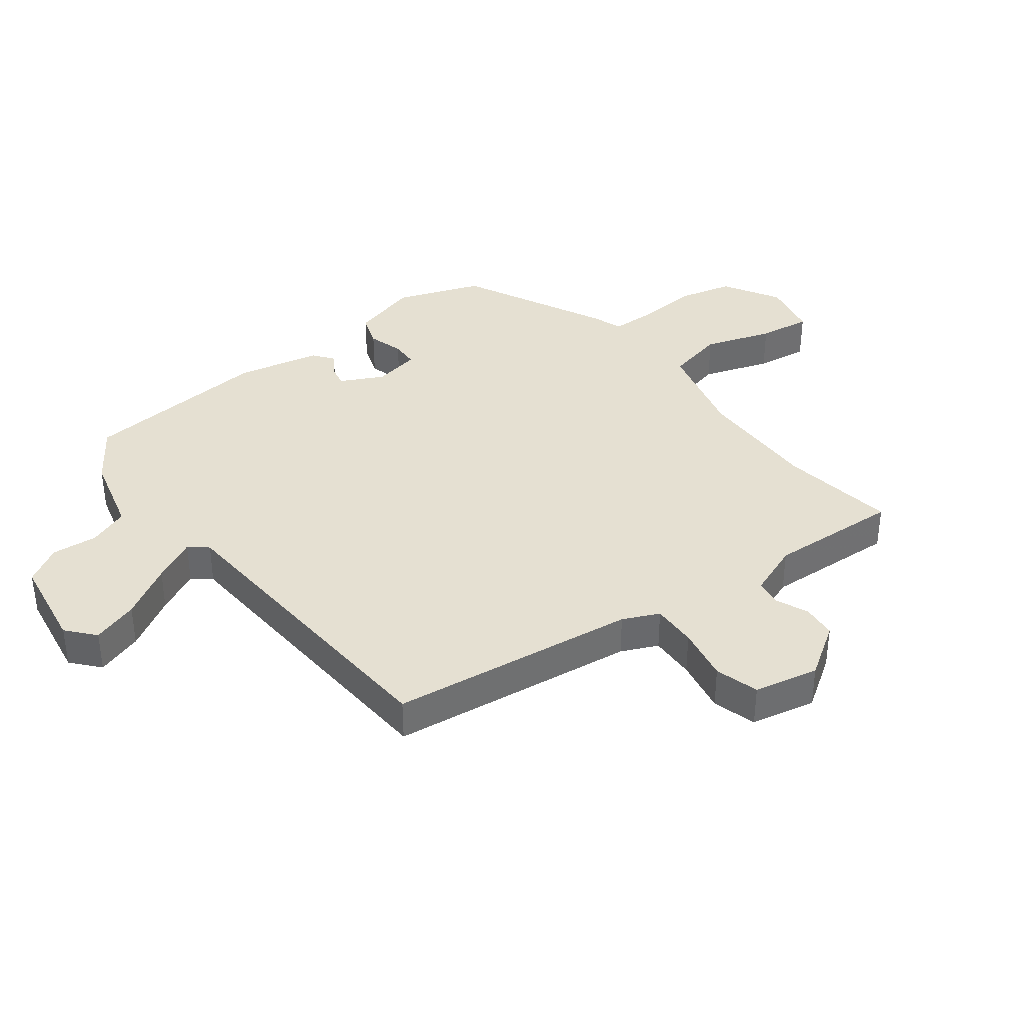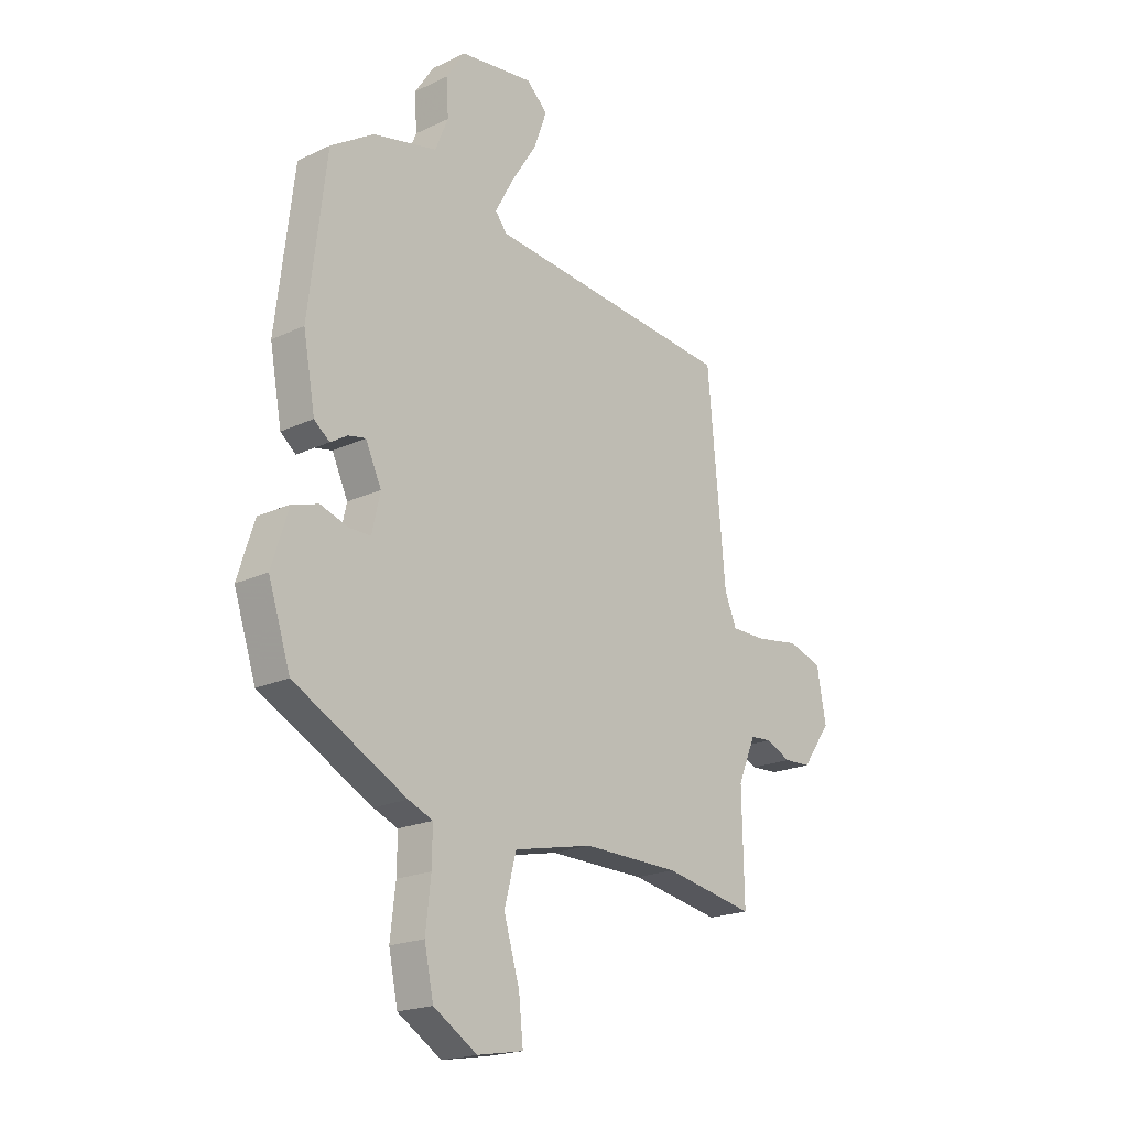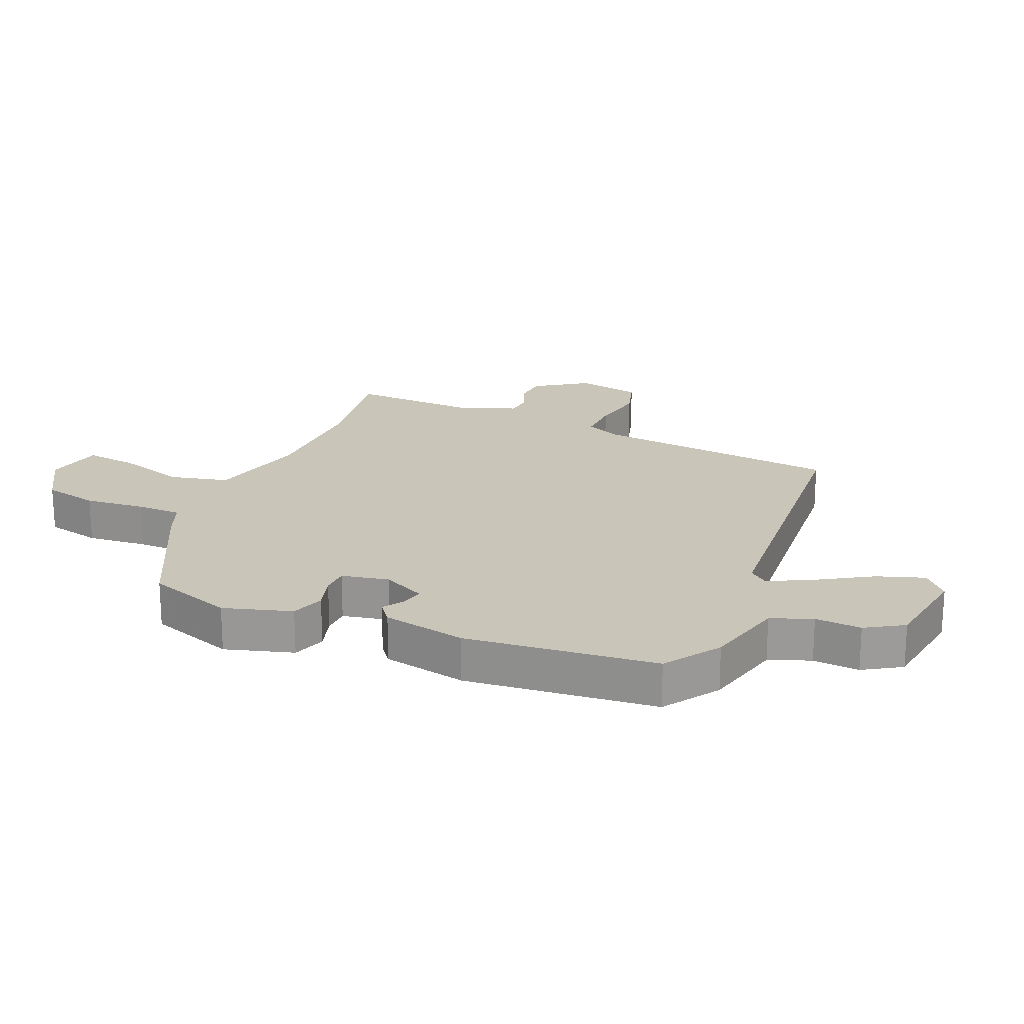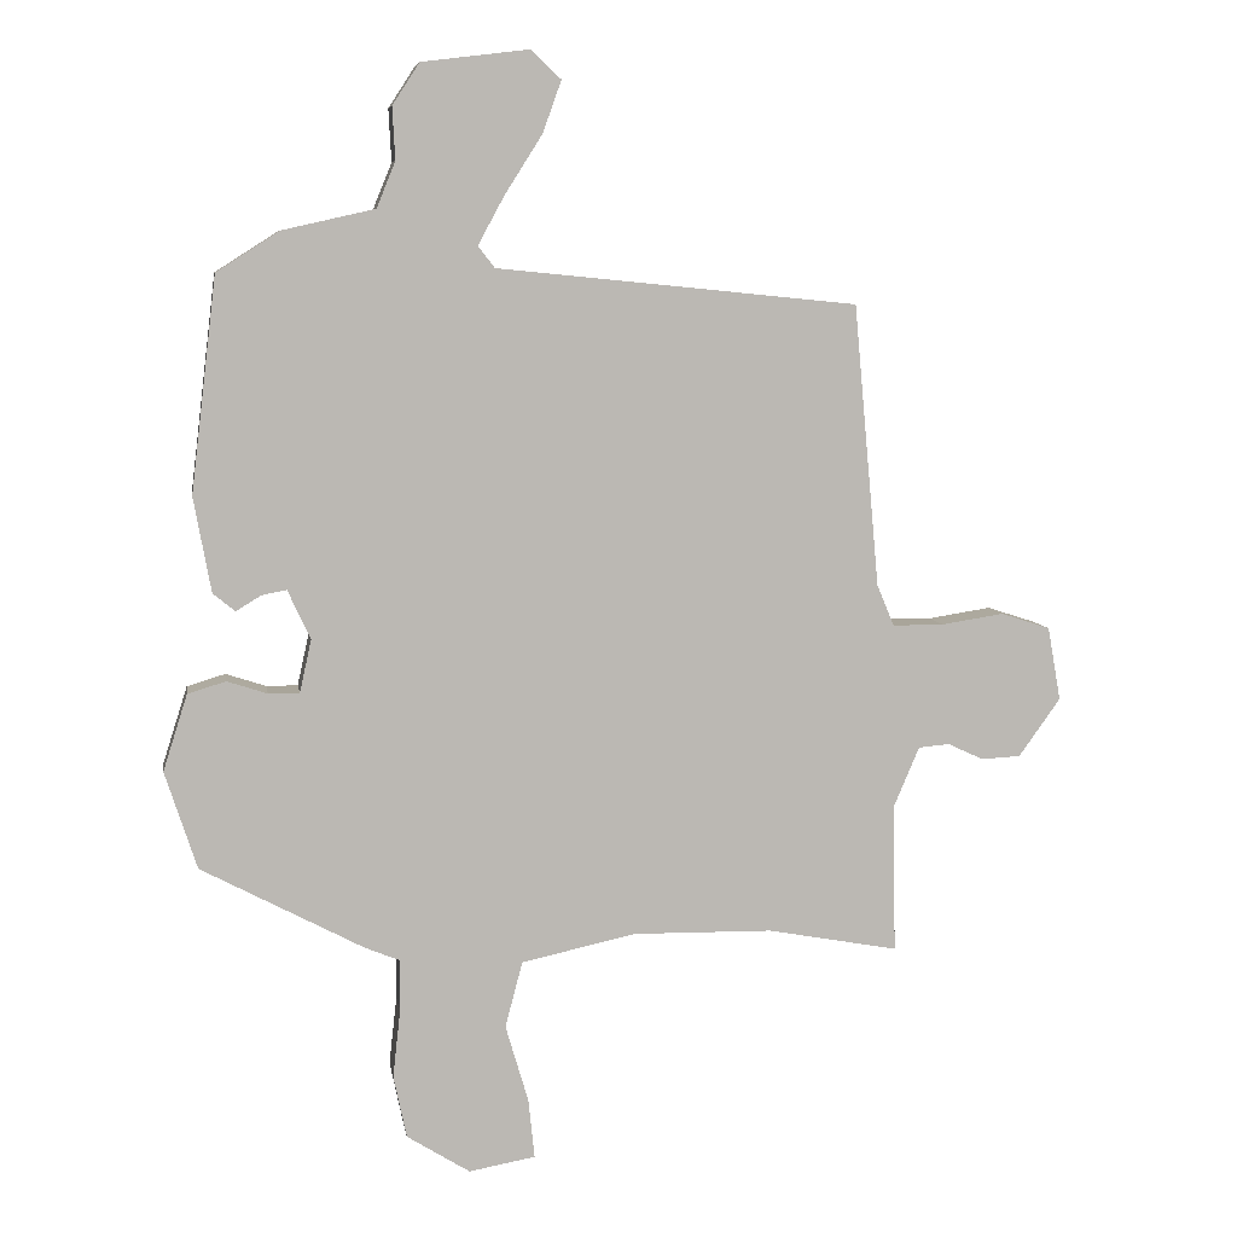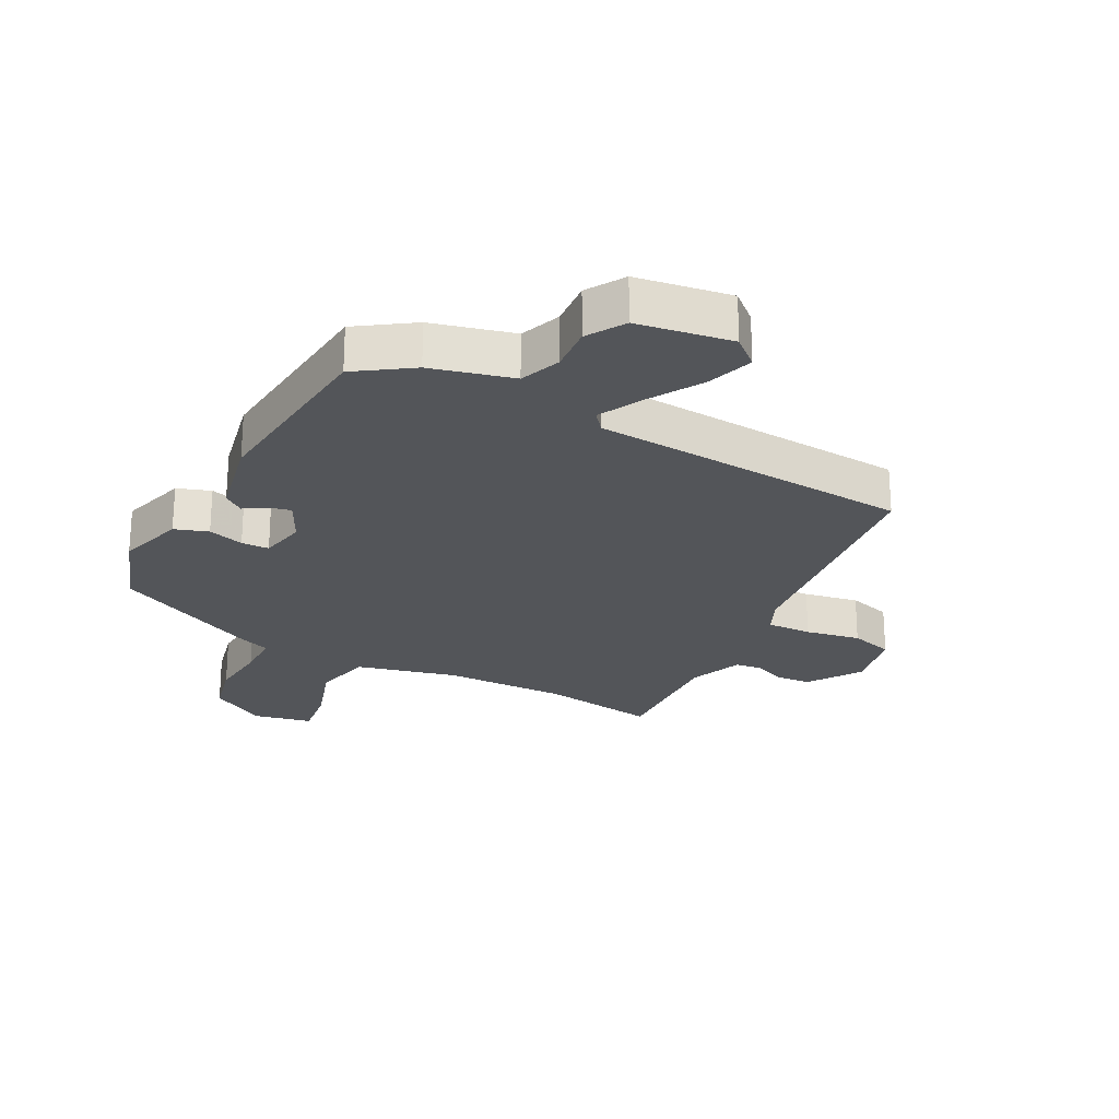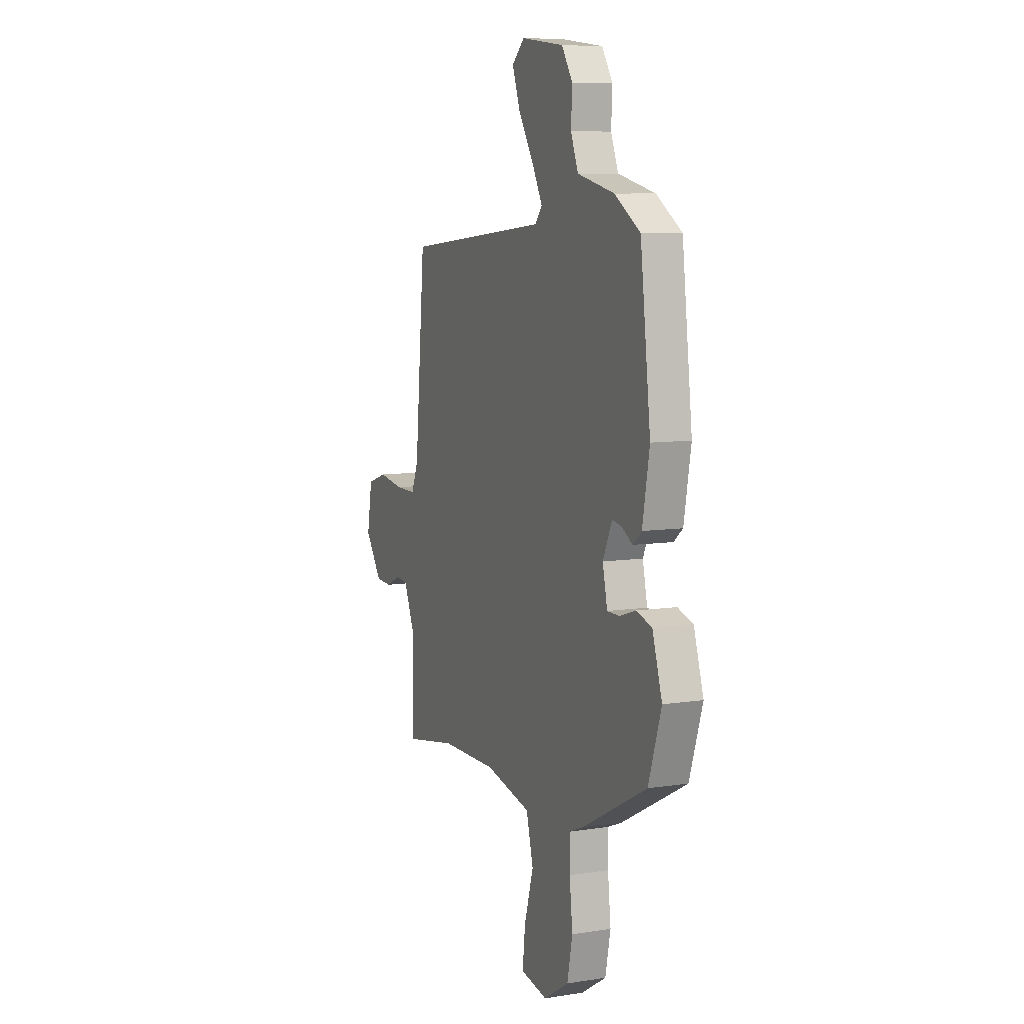
<metadata>
{"format":"obj","ext":"obj","renderer":"f3d","projection":"perspective","resolution":1024,"background":"white","views":[{"elev":37.7,"azim":54.6,"up":"+Y"},{"elev":-20.0,"azim":-48.9,"up":"+Z"},{"elev":20.6,"azim":-65.8,"up":"+Y"},{"elev":7.5,"azim":-9.0,"up":"+Z"},{"elev":-24.2,"azim":-26.1,"up":"+Y"},{"elev":8.4,"azim":-113.1,"up":"+Z"}]}
</metadata>
<code>
v 0.55 0.07 -0.509
v 0.361 0.07 -0.474
v 0.159 0.07 -0.471
v -0.006 0.07 -0.507
v -0.031 0.07 -0.602
v 0.002 0.07 -0.714
v 0.011 0.07 -0.8
v -0.085 0.07 -0.817
v -0.176 0.07 -0.76
v -0.195 0.07 -0.669
v -0.184 0.07 -0.571
v -0.183 0.07 -0.497
v -0.234 0.07 -0.476
v -0.468 0.07 -0.352
v -0.514 0.07 -0.211
v -0.479 0.07 -0.101
v -0.424 0.07 -0.084
v -0.366 0.07 -0.103
v -0.321 0.07 -0.103
v -0.304 0.07 -0.027
v -0.337 0.07 0.044
v -0.373 0.07 0.037
v -0.409 0.07 0.015
v -0.441 0.07 0.041
v -0.466 0.07 0.178
v -0.429 0.07 0.487
v -0.338 0.07 0.545
v -0.205 0.07 0.575
v -0.178 0.07 0.641
v -0.182 0.07 0.716
v -0.143 0.07 0.776
v 0.011 0.07 0.795
v 0.055 0.07 0.754
v 0.028 0.07 0.679
v -0.026 0.07 0.594
v -0.064 0.07 0.524
v -0.04 0.07 0.493
v 0.48 0.07 0.441
v 0.517 0.07 0.035
v 0.542 0.07 -0.025
v 0.616 0.07 -0.025
v 0.706 0.07 -0.011
v 0.777 0.07 -0.034
v 0.796 0.07 -0.14
v 0.736 0.07 -0.224
v 0.679 0.07 -0.227
v 0.628 0.07 -0.203
v 0.583 0.07 -0.207
v 0.546 0.07 -0.294
v 0.55 0 -0.509
v 0.361 0 -0.474
v 0.159 0 -0.471
v -0.006 0 -0.507
v -0.031 0 -0.602
v 0.002 0 -0.714
v 0.011 0 -0.8
v -0.085 0 -0.817
v -0.176 0 -0.76
v -0.195 0 -0.669
v -0.184 0 -0.571
v -0.183 0 -0.497
v -0.234 0 -0.476
v -0.468 0 -0.352
v -0.514 0 -0.211
v -0.479 0 -0.101
v -0.424 0 -0.084
v -0.366 0 -0.103
v -0.321 0 -0.103
v -0.304 0 -0.027
v -0.337 0 0.044
v -0.373 0 0.037
v -0.409 0 0.015
v -0.441 0 0.041
v -0.466 0 0.178
v -0.429 0 0.487
v -0.338 0 0.545
v -0.205 0 0.575
v -0.178 0 0.641
v -0.182 0 0.716
v -0.143 0 0.776
v 0.011 0 0.795
v 0.055 0 0.754
v 0.028 0 0.679
v -0.026 0 0.594
v -0.064 0 0.524
v -0.04 0 0.493
v 0.48 0 0.441
v 0.517 0 0.035
v 0.542 0 -0.025
v 0.616 0 -0.025
v 0.706 0 -0.011
v 0.777 0 -0.034
v 0.796 0 -0.14
v 0.736 0 -0.224
v 0.679 0 -0.227
v 0.628 0 -0.203
v 0.583 0 -0.207
v 0.546 0 -0.294
f 44 45 46 47
f 44 47 48
f 41 42 43 44
f 40 41 44 48
f 39 40 48 49
f 37 38 39 49
f 32 33 34 35
f 32 35 36
f 29 30 31 32
f 28 29 32 36
f 22 23 24 25
f 21 22 25 26
f 20 21 26 27
f 15 16 17 18
f 15 18 19
f 12 13 14 15
f 12 15 19
f 8 9 10 11
f 8 11 12
f 5 6 7 8
f 5 8 12
f 4 5 12 19
f 37 49 1 2
f 36 37 2 3
f 20 27 28 36
f 19 20 36
f 3 4 19 36
f 96 95 94 93
f 97 96 93
f 93 92 91 90
f 97 93 90 89
f 98 97 89 88
f 98 88 87 86
f 84 83 82 81
f 85 84 81
f 81 80 79 78
f 85 81 78 77
f 74 73 72 71
f 75 74 71 70
f 76 75 70 69
f 67 66 65 64
f 68 67 64
f 64 63 62 61
f 68 64 61
f 60 59 58 57
f 61 60 57
f 57 56 55 54
f 61 57 54
f 68 61 54 53
f 51 50 98 86
f 52 51 86 85
f 85 77 76 69
f 85 69 68
f 85 68 53 52
f 1 50 51 2
f 2 51 52 3
f 3 52 53 4
f 4 53 54 5
f 5 54 55 6
f 6 55 56 7
f 7 56 57 8
f 8 57 58 9
f 9 58 59 10
f 10 59 60 11
f 11 60 61 12
f 12 61 62 13
f 13 62 63 14
f 14 63 64 15
f 15 64 65 16
f 16 65 66 17
f 17 66 67 18
f 18 67 68 19
f 19 68 69 20
f 20 69 70 21
f 21 70 71 22
f 22 71 72 23
f 23 72 73 24
f 24 73 74 25
f 25 74 75 26
f 26 75 76 27
f 27 76 77 28
f 28 77 78 29
f 29 78 79 30
f 30 79 80 31
f 31 80 81 32
f 32 81 82 33
f 33 82 83 34
f 34 83 84 35
f 35 84 85 36
f 36 85 86 37
f 37 86 87 38
f 38 87 88 39
f 39 88 89 40
f 40 89 90 41
f 41 90 91 42
f 42 91 92 43
f 43 92 93 44
f 44 93 94 45
f 45 94 95 46
f 46 95 96 47
f 47 96 97 48
f 48 97 98 49
f 49 98 50 1

</code>
